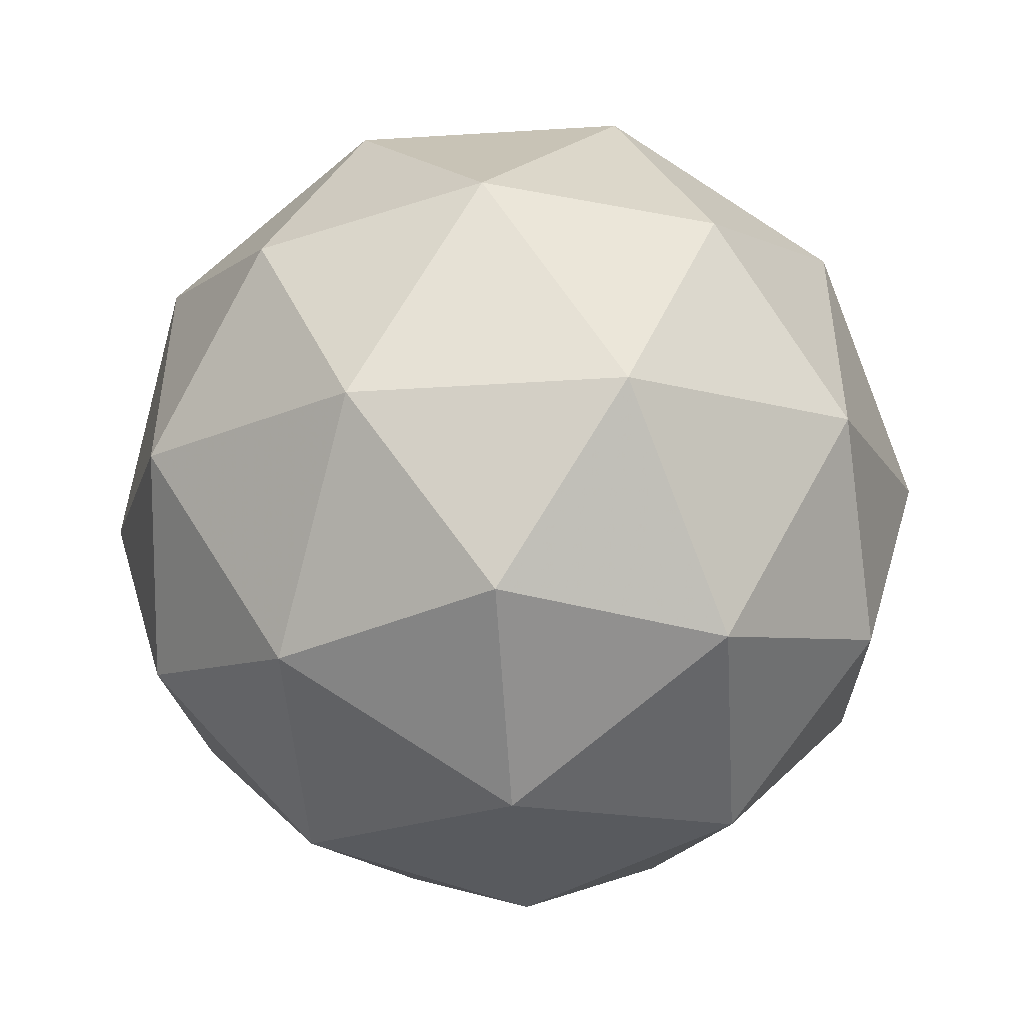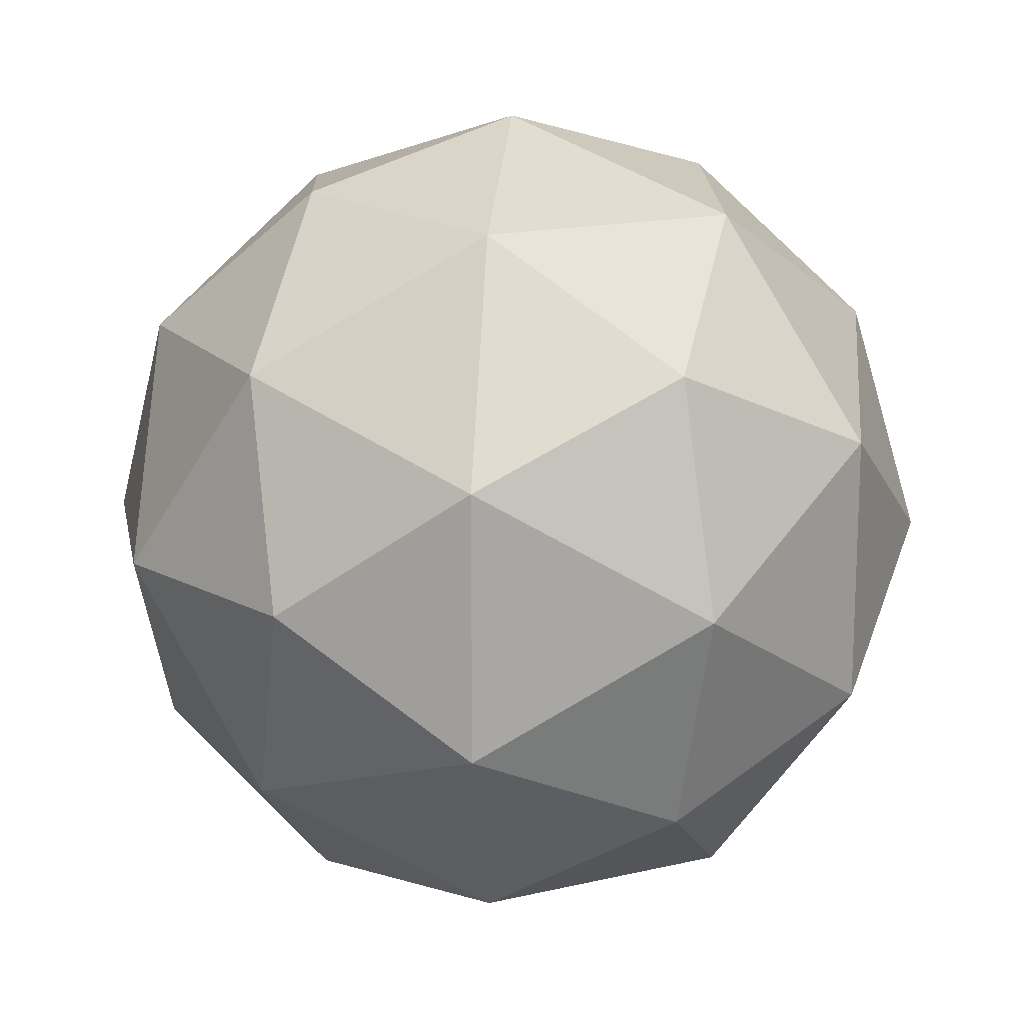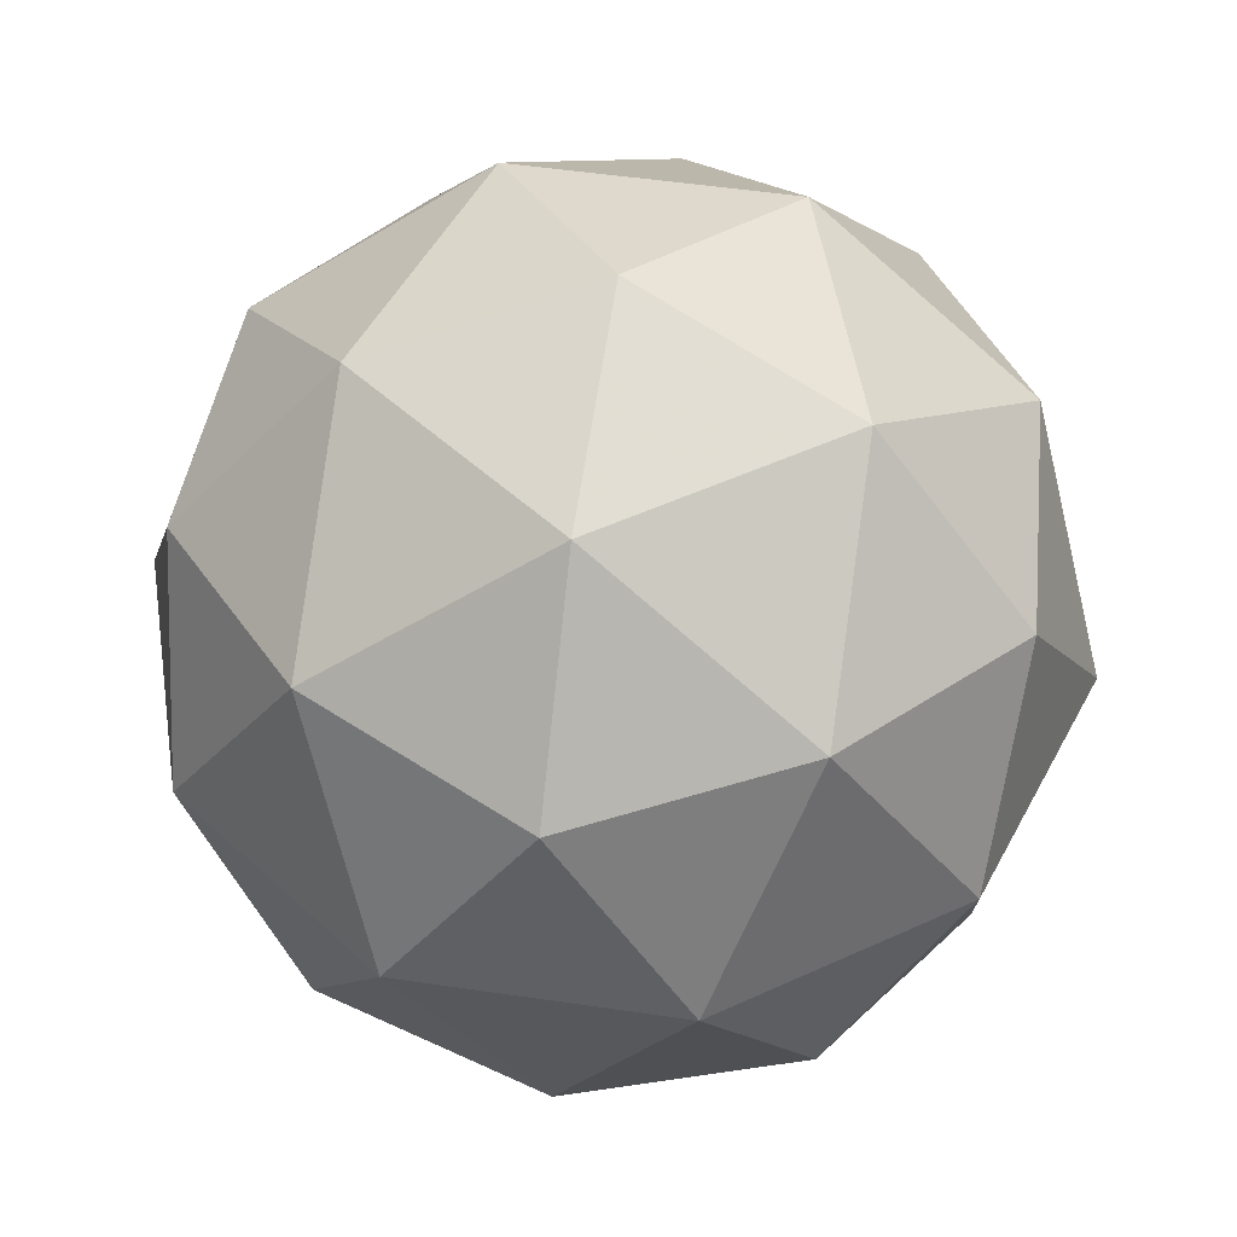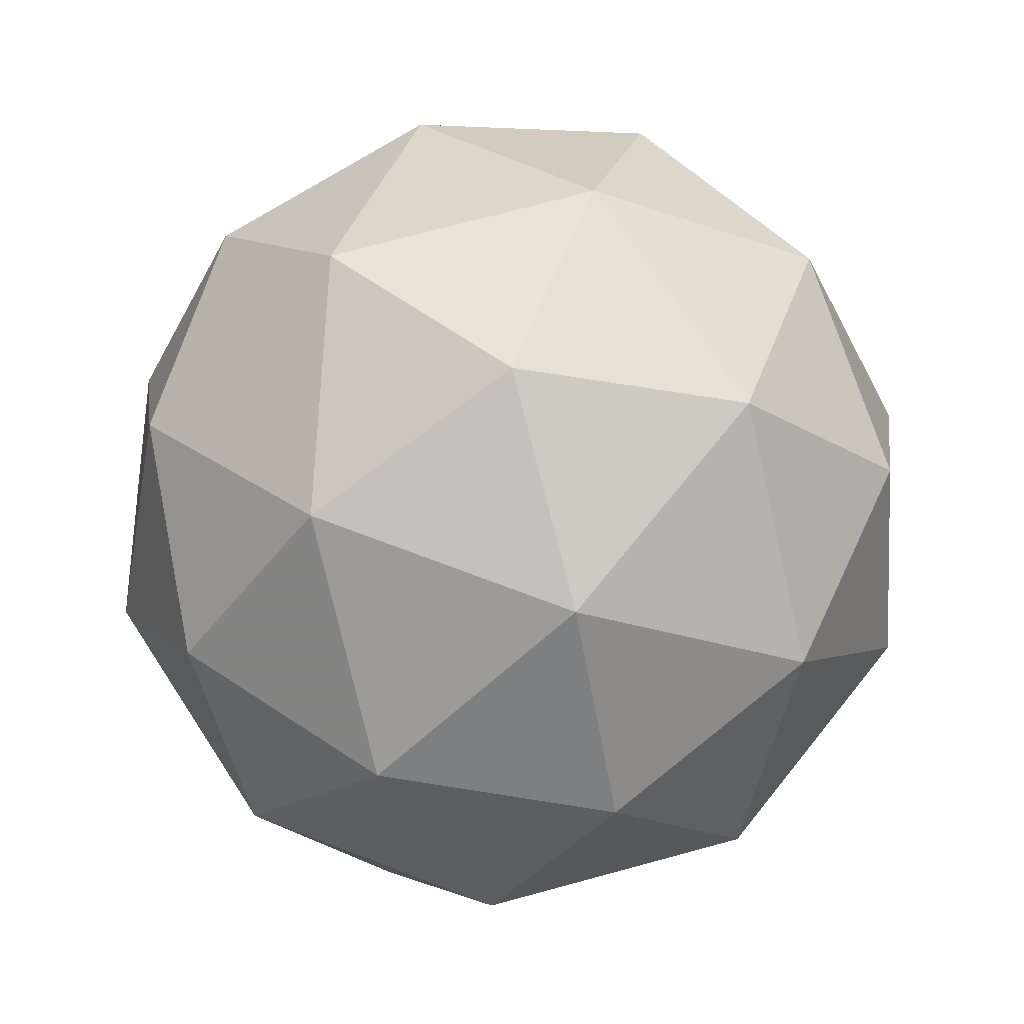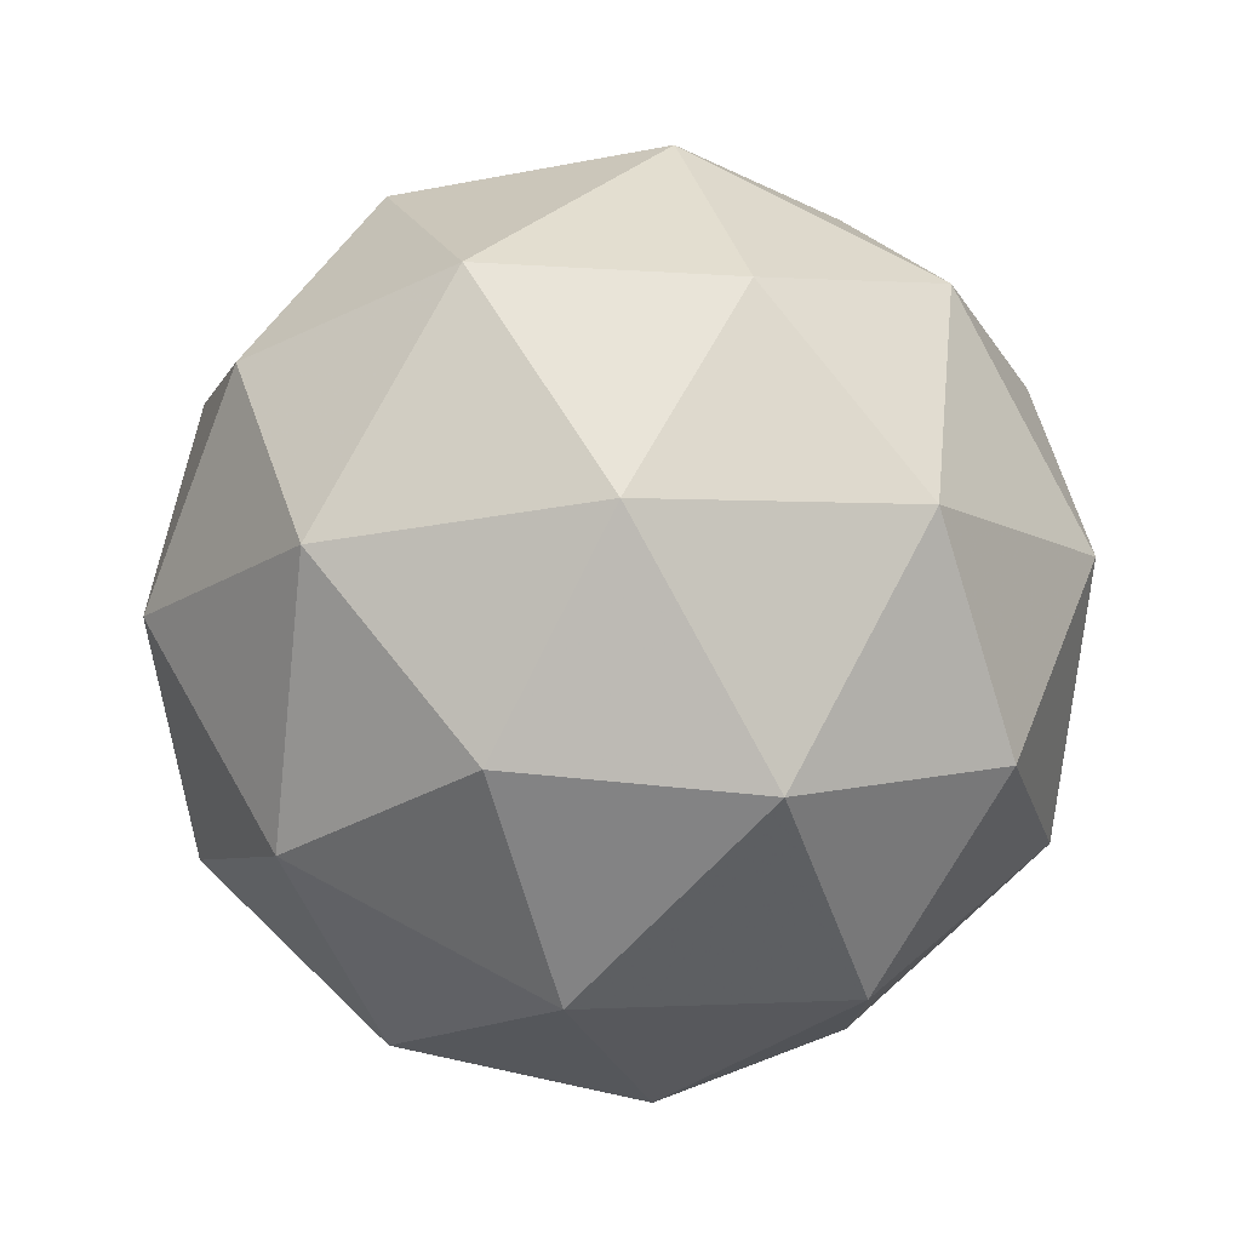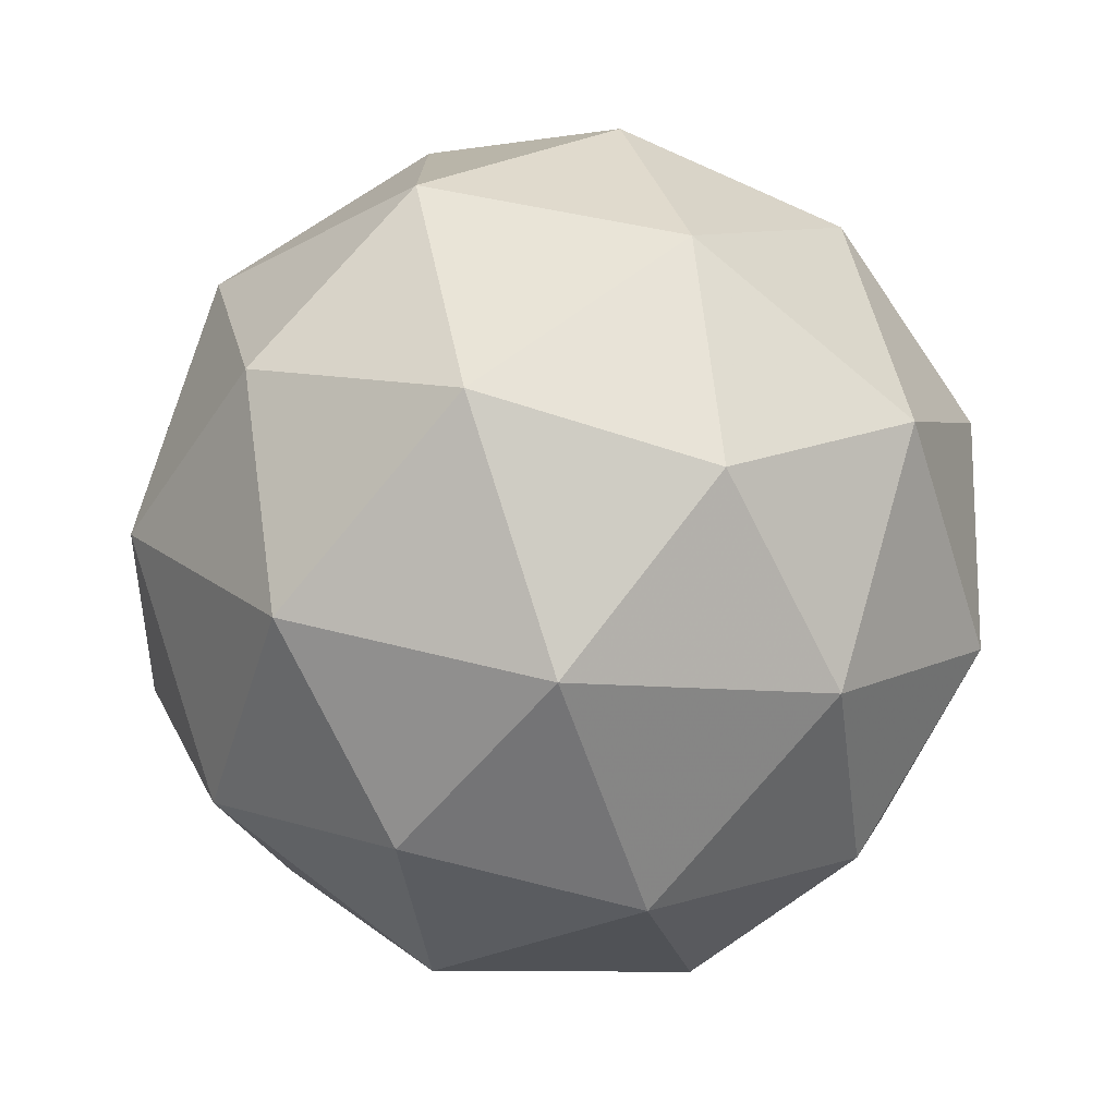
<metadata>
{"format":"obj","ext":"obj","renderer":"f3d","projection":"perspective","resolution":1024,"background":"white","views":[{"elev":-48.8,"azim":152.2,"up":"+Z"},{"elev":15.9,"azim":-148.1,"up":"+Z"},{"elev":50.5,"azim":-44.8,"up":"+Y"},{"elev":71.8,"azim":-69.2,"up":"+Y"},{"elev":77.4,"azim":176.3,"up":"+Z"},{"elev":-75.7,"azim":-71.4,"up":"+Z"}]}
</metadata>
<code>
g PVQL-i2-g71-s248
v 8295 -2439 -530.5
v 8384 -2407 -465.6
v 8260 -2407 -425.5
v 8447 -2323 -420.1
v 8473 -2339 -530.5
v 8184 -2407 -530.5
v 8260 -2407 -635.5
v 8384 -2407 -595.4
v 8494 -2229 -465.6
v 8237 -2323 -351.9
v 8350 -2339 -360.6
v 8295 -2229 -320.5
v 8107 -2323 -530.5
v 8150 -2339 -425.5
v 8095 -2229 -465.6
v 8237 -2323 -709.2
v 8150 -2339 -635.5
v 8171 -2229 -700.4
v 8447 -2323 -640.9
v 8350 -2339 -700.4
v 8418 -2229 -700.4
v 8418 -2229 -360.6
v 8171 -2229 -360.6
v 8095 -2229 -595.4
v 8295 -2229 -740.5
v 8494 -2229 -595.4
v 8353 -2135 -351.9
v 8439 -2118 -425.5
v 8329 -2050 -425.5
v 8143 -2135 -420.1
v 8239 -2118 -360.6
v 8205 -2050 -465.6
v 8143 -2135 -640.9
v 8116 -2118 -530.5
v 8205 -2050 -595.4
v 8353 -2135 -709.2
v 8239 -2118 -700.4
v 8329 -2050 -635.5
v 8482 -2135 -530.5
v 8439 -2118 -635.5
v 8405 -2050 -530.5
v 8295 -2019 -530.5
f 1 2 3
f 4 2 5
f 1 3 6
f 1 6 7
f 1 7 8
f 4 5 9
f 10 11 12
f 13 14 15
f 16 17 18
f 19 20 21
f 4 9 22
f 10 12 23
f 13 15 24
f 16 18 25
f 19 21 26
f 27 28 29
f 30 31 32
f 33 34 35
f 36 37 38
f 39 40 41
f 41 38 42
f 41 40 38
f 40 36 38
f 38 35 42
f 38 37 35
f 37 33 35
f 35 32 42
f 35 34 32
f 34 30 32
f 32 29 42
f 32 31 29
f 31 27 29
f 29 41 42
f 29 28 41
f 28 39 41
f 26 40 39
f 26 21 40
f 21 36 40
f 25 37 36
f 25 18 37
f 18 33 37
f 24 34 33
f 24 15 34
f 15 30 34
f 23 31 30
f 23 12 31
f 12 27 31
f 22 28 27
f 22 9 28
f 9 39 28
f 21 25 36
f 21 20 25
f 20 16 25
f 18 24 33
f 18 17 24
f 17 13 24
f 15 23 30
f 15 14 23
f 14 10 23
f 12 22 27
f 12 11 22
f 11 4 22
f 9 26 39
f 9 5 26
f 5 19 26
f 8 20 19
f 8 7 20
f 7 16 20
f 7 17 16
f 7 6 17
f 6 13 17
f 6 14 13
f 6 3 14
f 3 10 14
f 5 8 19
f 5 2 8
f 2 1 8
f 3 11 10
f 3 2 11
f 2 4 11
f 2 4 11

</code>
